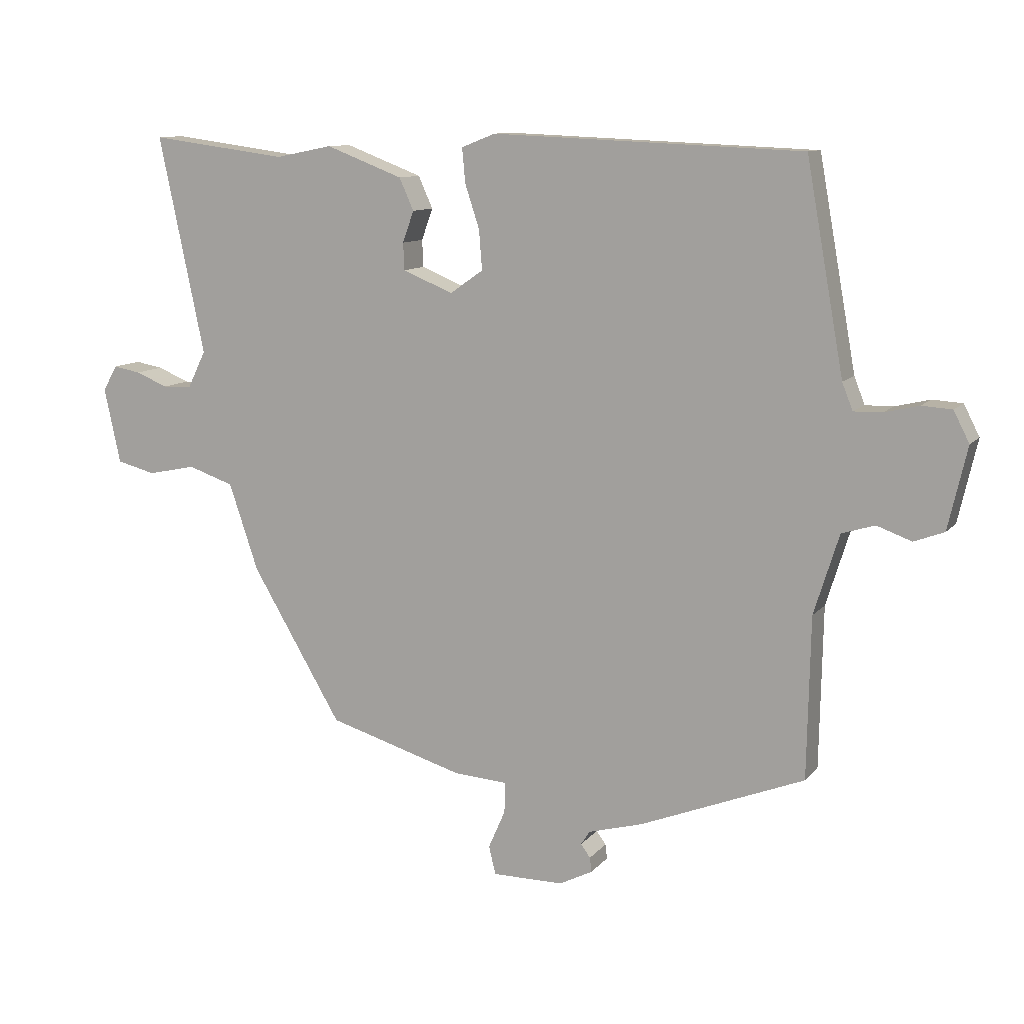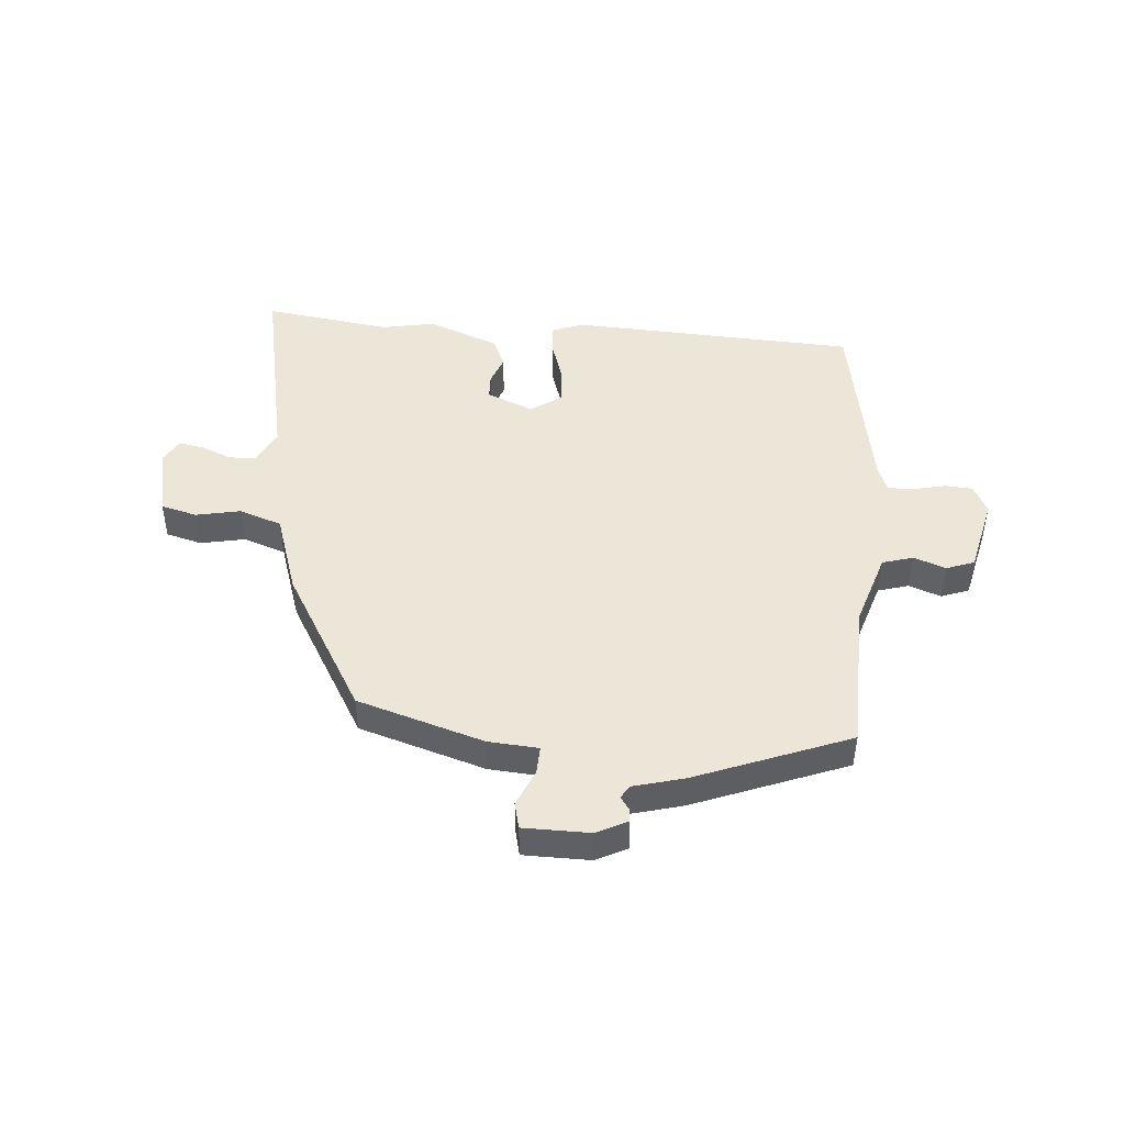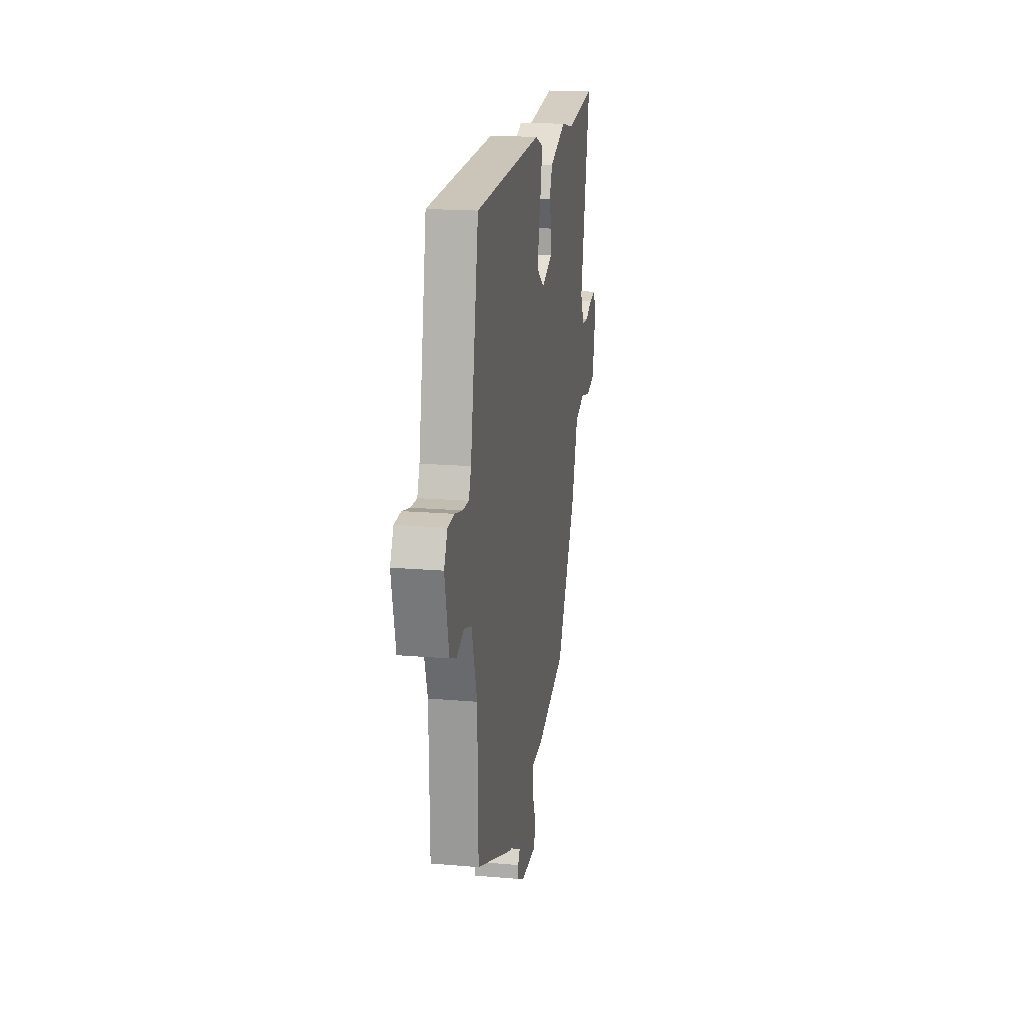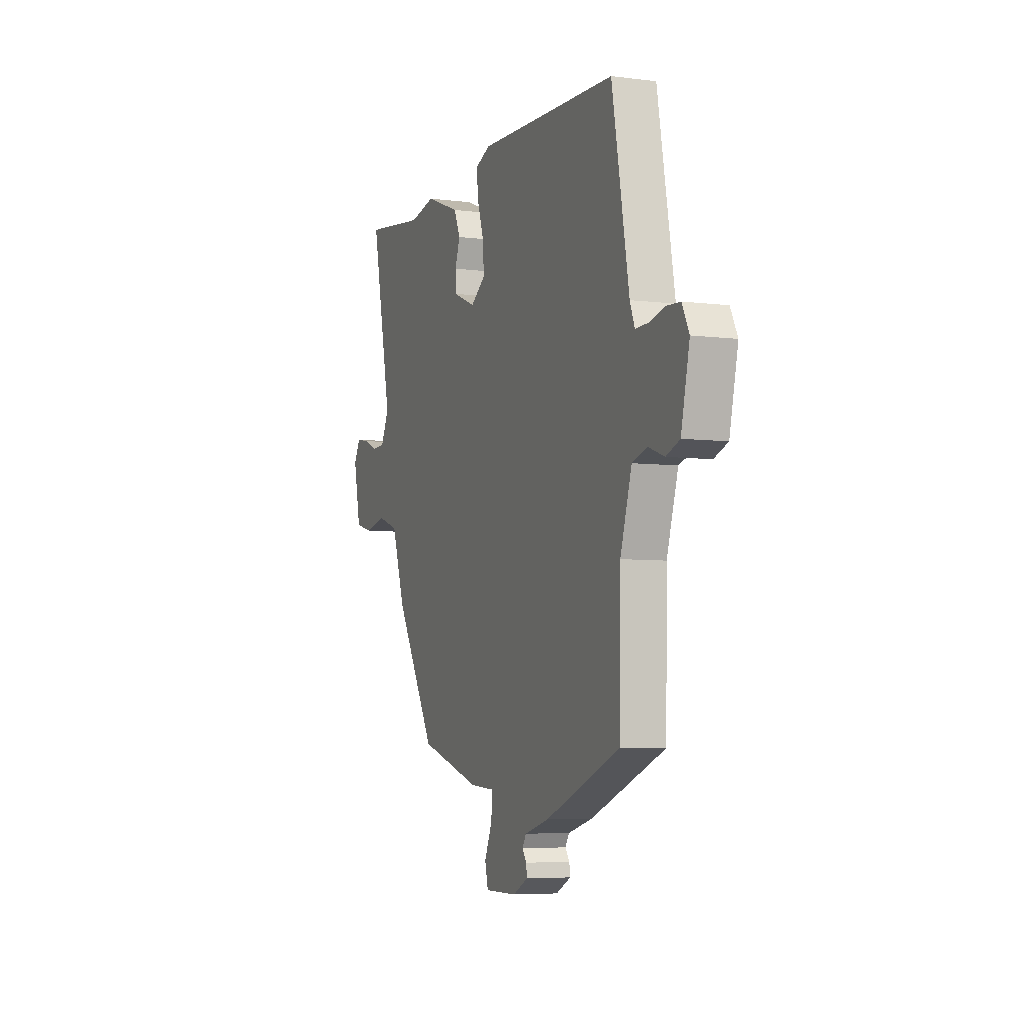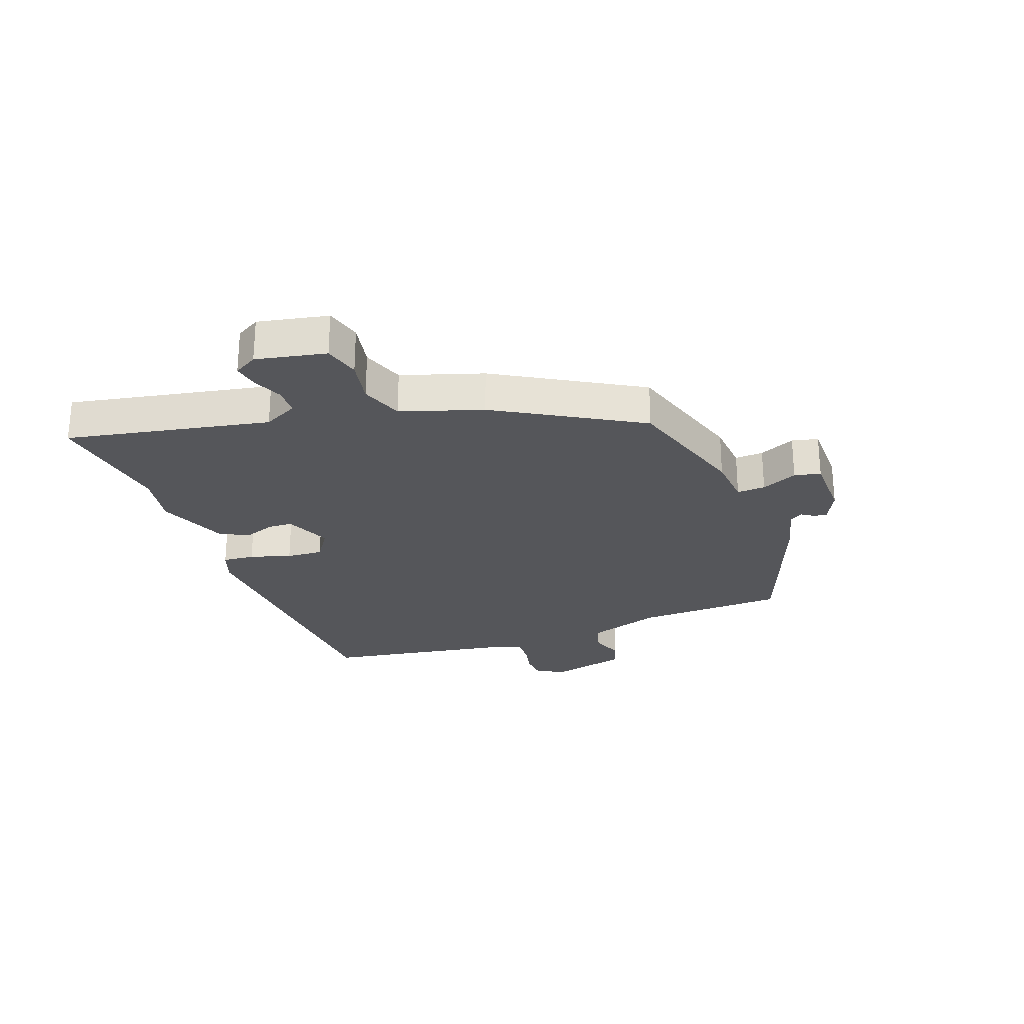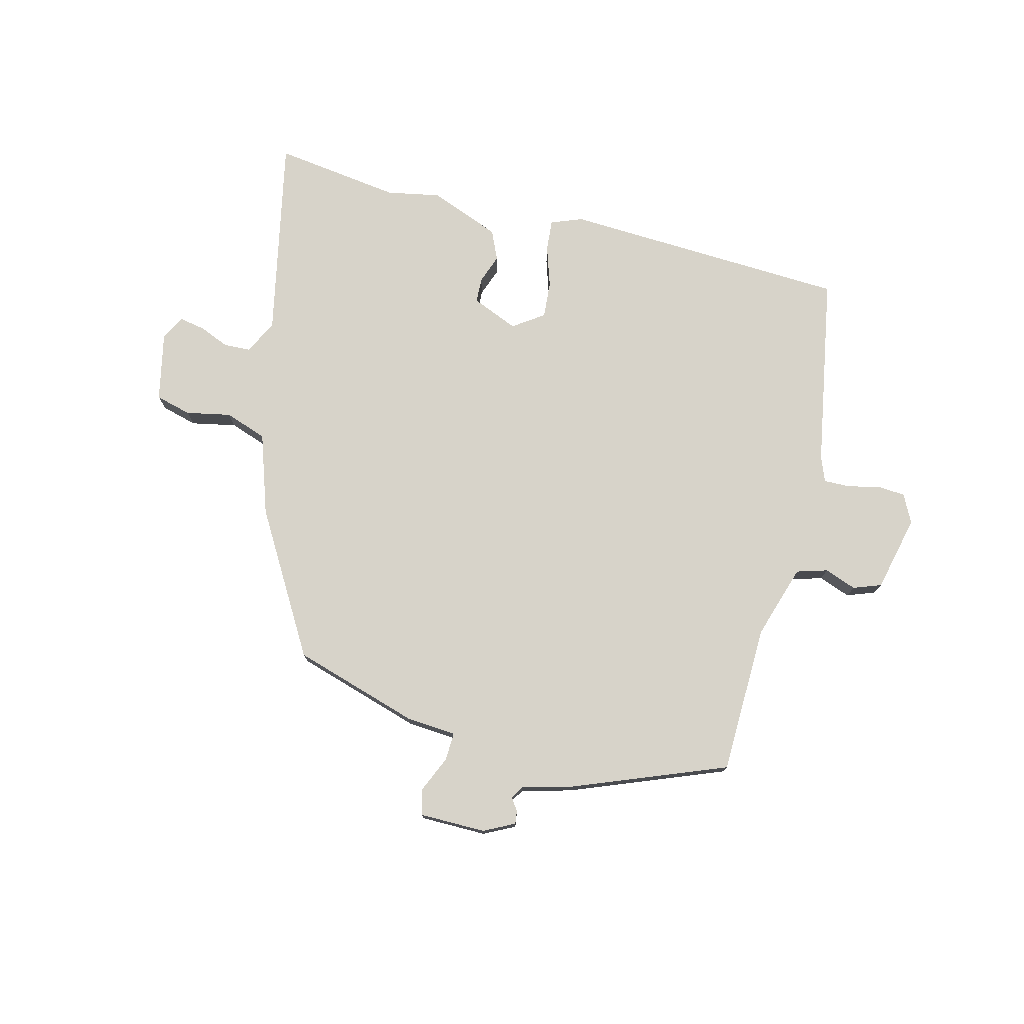
<metadata>
{"format":"obj","ext":"obj","renderer":"f3d","projection":"perspective","resolution":1024,"background":"white","views":[{"elev":10.7,"azim":-157.0,"up":"+Z"},{"elev":46.3,"azim":-175.0,"up":"+Y"},{"elev":18.1,"azim":-80.5,"up":"+Z"},{"elev":-5.8,"azim":-111.1,"up":"+Z"},{"elev":-26.1,"azim":111.0,"up":"+Y"},{"elev":76.2,"azim":-165.5,"up":"+Y"}]}
</metadata>
<code>
v 0.311 0.07 -0.432
v 0.094 0.07 -0.497
v 0.007 0.07 -0.503
v 0.009 0.07 -0.552
v 0.036 0.07 -0.614
v 0.025 0.07 -0.659
v -0.089 0.07 -0.659
v -0.142 0.07 -0.632
v -0.139 0.07 -0.609
v -0.124 0.07 -0.588
v -0.138 0.07 -0.566
v -0.225 0.07 -0.542
v -0.488 0.07 -0.438
v -0.493 0.07 -0.18
v -0.533 0.07 -0.052
v -0.586 0.07 -0.036
v -0.641 0.07 -0.056
v -0.689 0.07 -0.038
v -0.719 0.07 0.093
v -0.694 0.07 0.142
v -0.646 0.07 0.145
v -0.591 0.07 0.132
v -0.546 0.07 0.131
v -0.529 0.07 0.174
v -0.469 0.07 0.506
v 0.025 0.07 0.527
v 0.079 0.07 0.506
v 0.074 0.07 0.451
v 0.051 0.07 0.381
v 0.046 0.07 0.318
v 0.099 0.07 0.281
v 0.179 0.07 0.314
v 0.181 0.07 0.357
v 0.163 0.07 0.407
v 0.186 0.07 0.458
v 0.309 0.07 0.505
v 0.4 0.07 0.487
v 0.619 0.07 0.516
v 0.546 0.07 0.168
v 0.575 0.07 0.109
v 0.622 0.07 0.107
v 0.673 0.07 0.128
v 0.717 0.07 0.136
v 0.74 0.07 0.095
v 0.714 0.07 -0.025
v 0.652 0.07 -0.041
v 0.575 0.07 -0.025
v 0.502 0.07 -0.05
v 0.455 0.07 -0.189
v 0.311 0 -0.432
v 0.094 0 -0.497
v 0.007 0 -0.503
v 0.009 0 -0.552
v 0.036 0 -0.614
v 0.025 0 -0.659
v -0.089 0 -0.659
v -0.142 0 -0.632
v -0.139 0 -0.609
v -0.124 0 -0.588
v -0.138 0 -0.566
v -0.225 0 -0.542
v -0.488 0 -0.438
v -0.493 0 -0.18
v -0.533 0 -0.052
v -0.586 0 -0.036
v -0.641 0 -0.056
v -0.689 0 -0.038
v -0.719 0 0.093
v -0.694 0 0.142
v -0.646 0 0.145
v -0.591 0 0.132
v -0.546 0 0.131
v -0.529 0 0.174
v -0.469 0 0.506
v 0.025 0 0.527
v 0.079 0 0.506
v 0.074 0 0.451
v 0.051 0 0.381
v 0.046 0 0.318
v 0.099 0 0.281
v 0.179 0 0.314
v 0.181 0 0.357
v 0.163 0 0.407
v 0.186 0 0.458
v 0.309 0 0.505
v 0.4 0 0.487
v 0.619 0 0.516
v 0.546 0 0.168
v 0.575 0 0.109
v 0.622 0 0.107
v 0.673 0 0.128
v 0.717 0 0.136
v 0.74 0 0.095
v 0.714 0 -0.025
v 0.652 0 -0.041
v 0.575 0 -0.025
v 0.502 0 -0.05
v 0.455 0 -0.189
f 48 49 1 2
f 44 45 46 47
f 44 47 48
f 41 42 43 44
f 40 41 44 48
f 39 40 48 2
f 37 38 39 2
f 33 34 35 36
f 32 33 36 37
f 26 27 28 29
f 24 25 26 29
f 23 24 29 30
f 19 20 21 22
f 19 22 23
f 16 17 18 19
f 15 16 19 23
f 14 15 23 30
f 11 12 13 14
f 7 8 9 10
f 5 6 7 10
f 4 5 10 11
f 3 4 11 14
f 32 37 2 3
f 3 14 30 31
f 3 31 32
f 51 50 98 97
f 96 95 94 93
f 97 96 93
f 93 92 91 90
f 97 93 90 89
f 51 97 89 88
f 51 88 87 86
f 85 84 83 82
f 86 85 82 81
f 78 77 76 75
f 78 75 74 73
f 79 78 73 72
f 71 70 69 68
f 72 71 68
f 68 67 66 65
f 72 68 65 64
f 79 72 64 63
f 63 62 61 60
f 59 58 57 56
f 59 56 55 54
f 60 59 54 53
f 63 60 53 52
f 52 51 86 81
f 80 79 63 52
f 81 80 52
f 1 50 51 2
f 2 51 52 3
f 3 52 53 4
f 4 53 54 5
f 5 54 55 6
f 6 55 56 7
f 7 56 57 8
f 8 57 58 9
f 9 58 59 10
f 10 59 60 11
f 11 60 61 12
f 12 61 62 13
f 13 62 63 14
f 14 63 64 15
f 15 64 65 16
f 16 65 66 17
f 17 66 67 18
f 18 67 68 19
f 19 68 69 20
f 20 69 70 21
f 21 70 71 22
f 22 71 72 23
f 23 72 73 24
f 24 73 74 25
f 25 74 75 26
f 26 75 76 27
f 27 76 77 28
f 28 77 78 29
f 29 78 79 30
f 30 79 80 31
f 31 80 81 32
f 32 81 82 33
f 33 82 83 34
f 34 83 84 35
f 35 84 85 36
f 36 85 86 37
f 37 86 87 38
f 38 87 88 39
f 39 88 89 40
f 40 89 90 41
f 41 90 91 42
f 42 91 92 43
f 43 92 93 44
f 44 93 94 45
f 45 94 95 46
f 46 95 96 47
f 47 96 97 48
f 48 97 98 49
f 49 98 50 1

</code>
